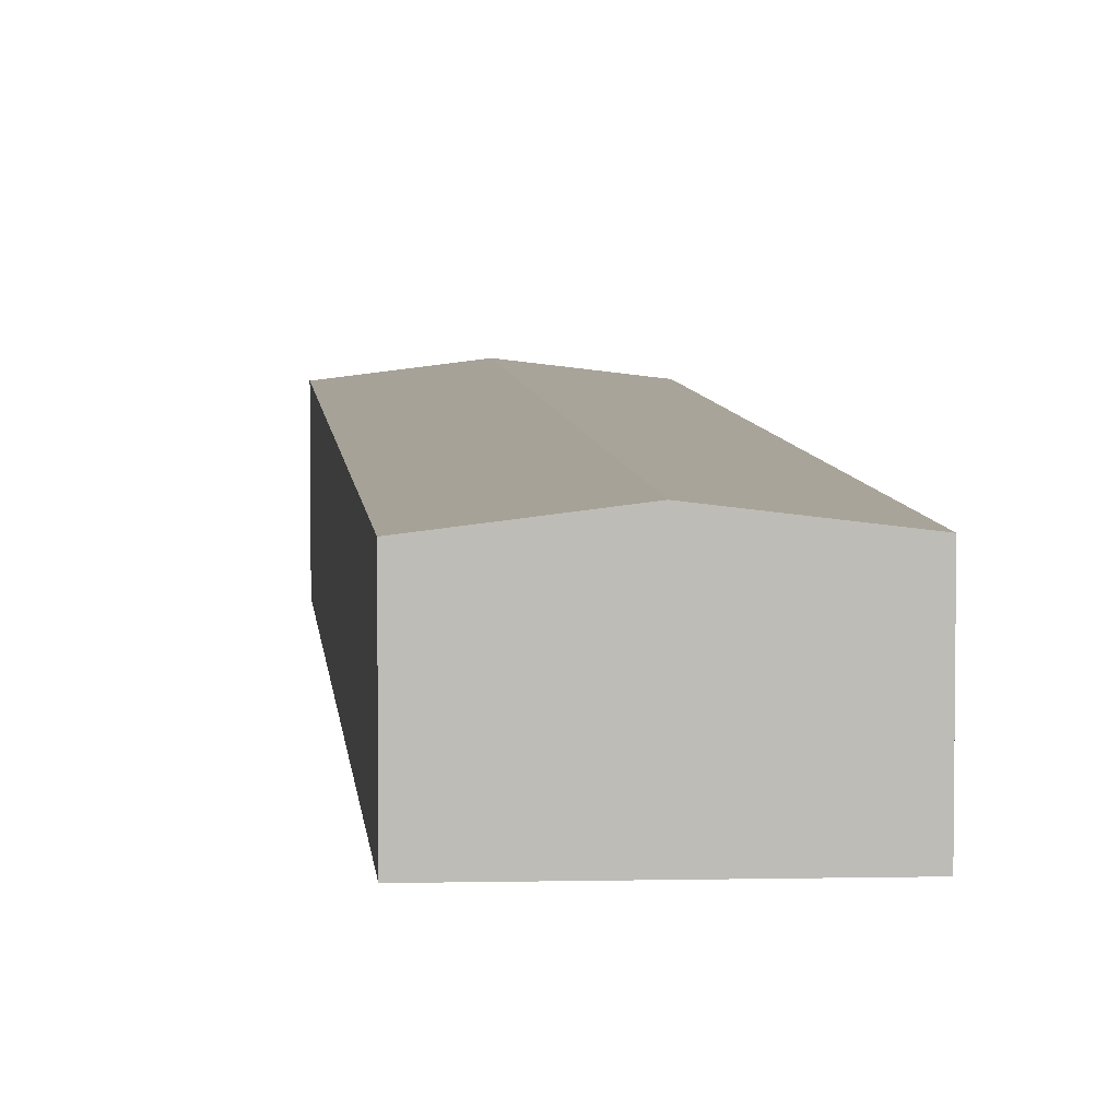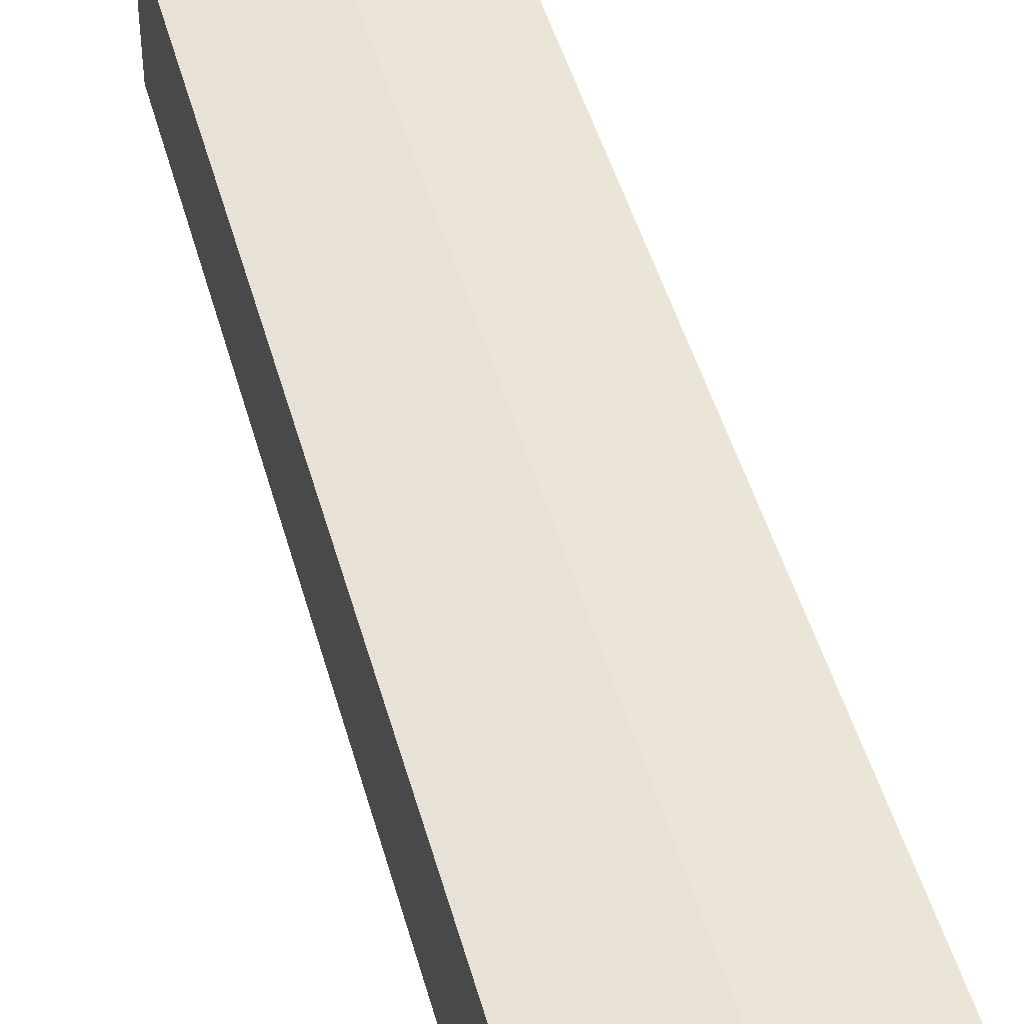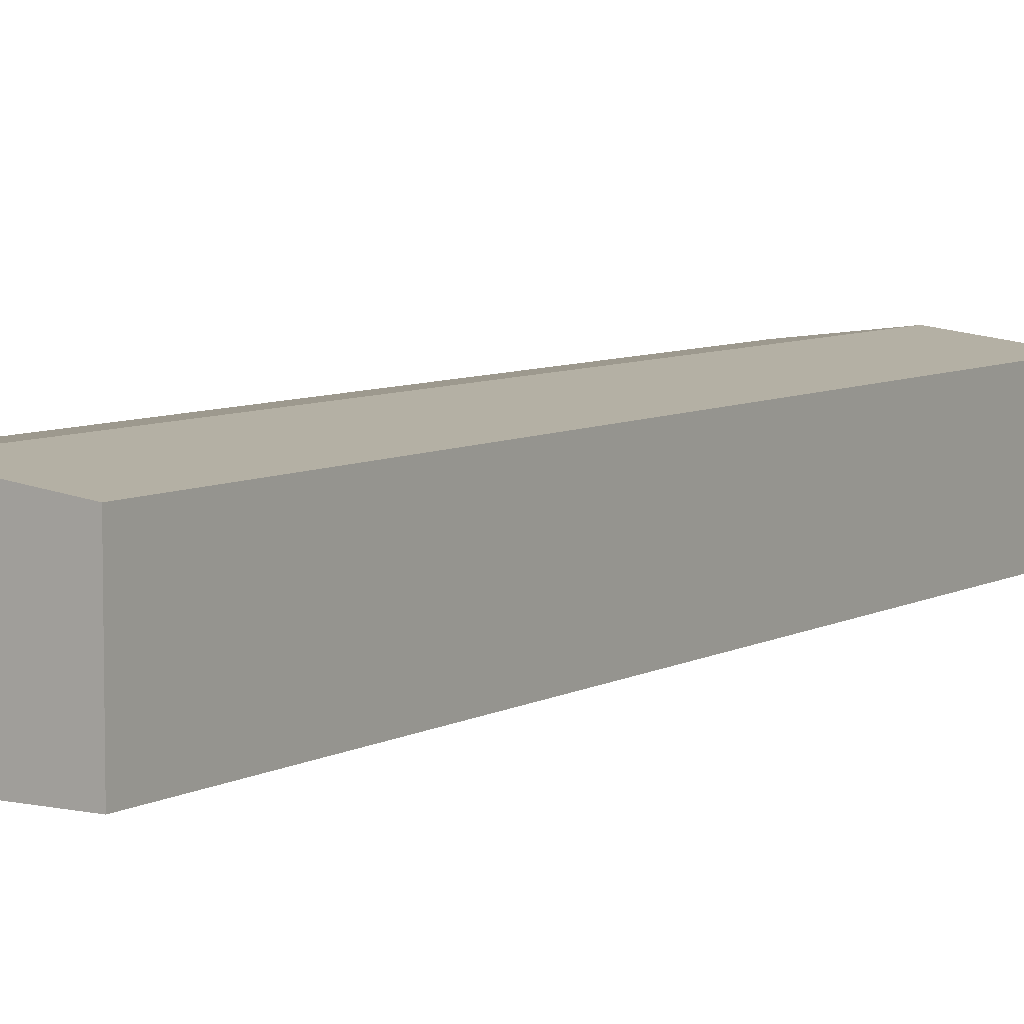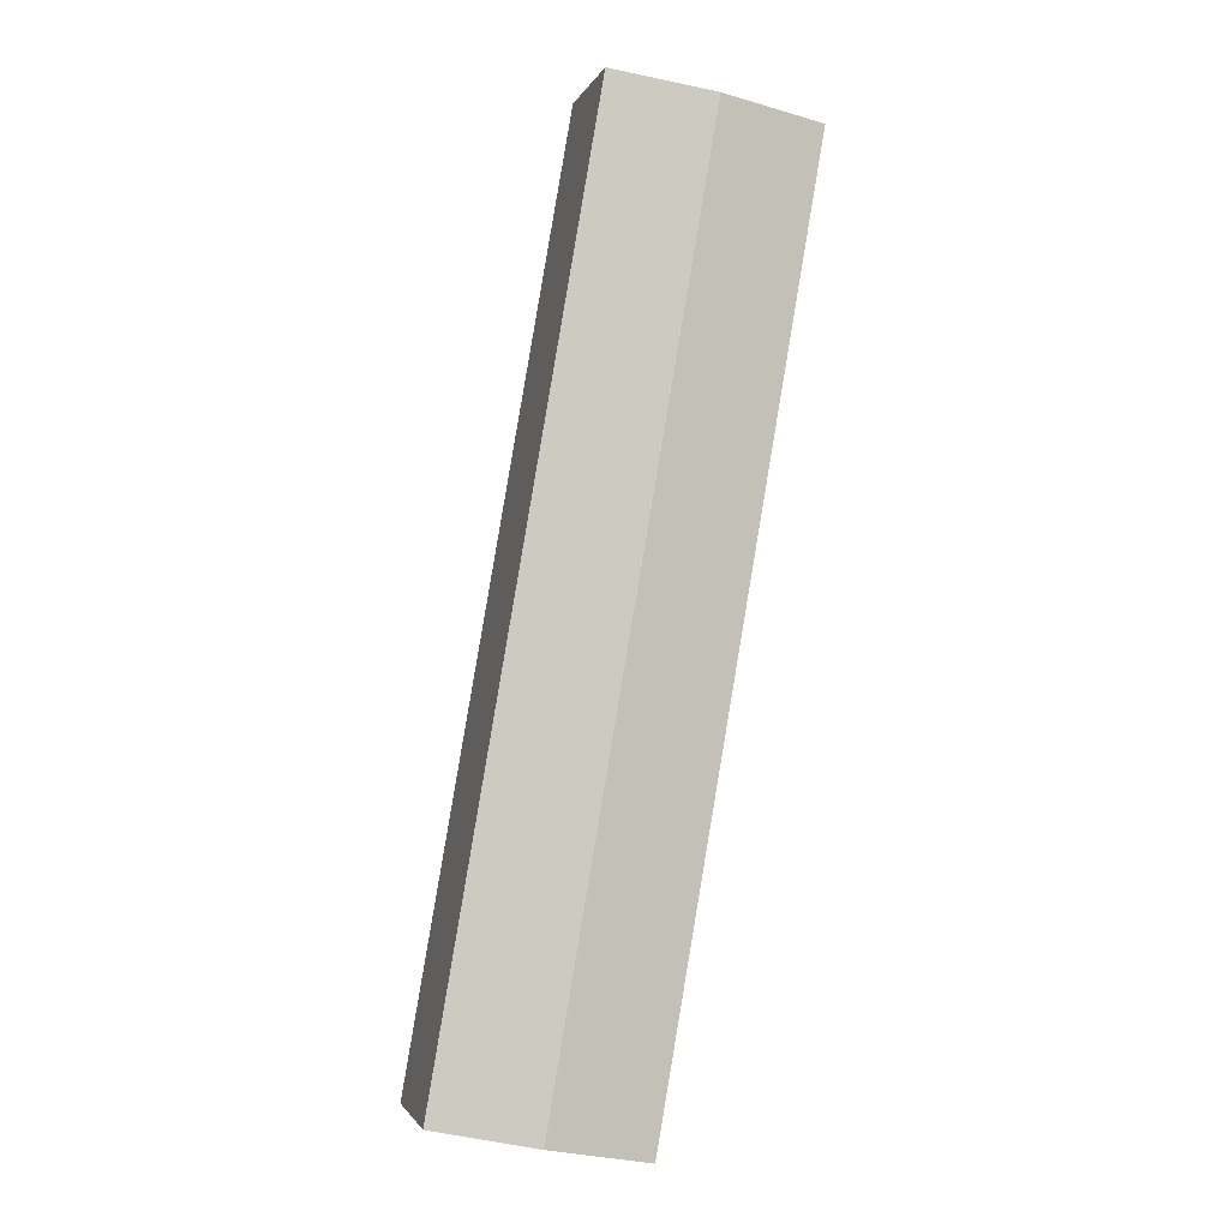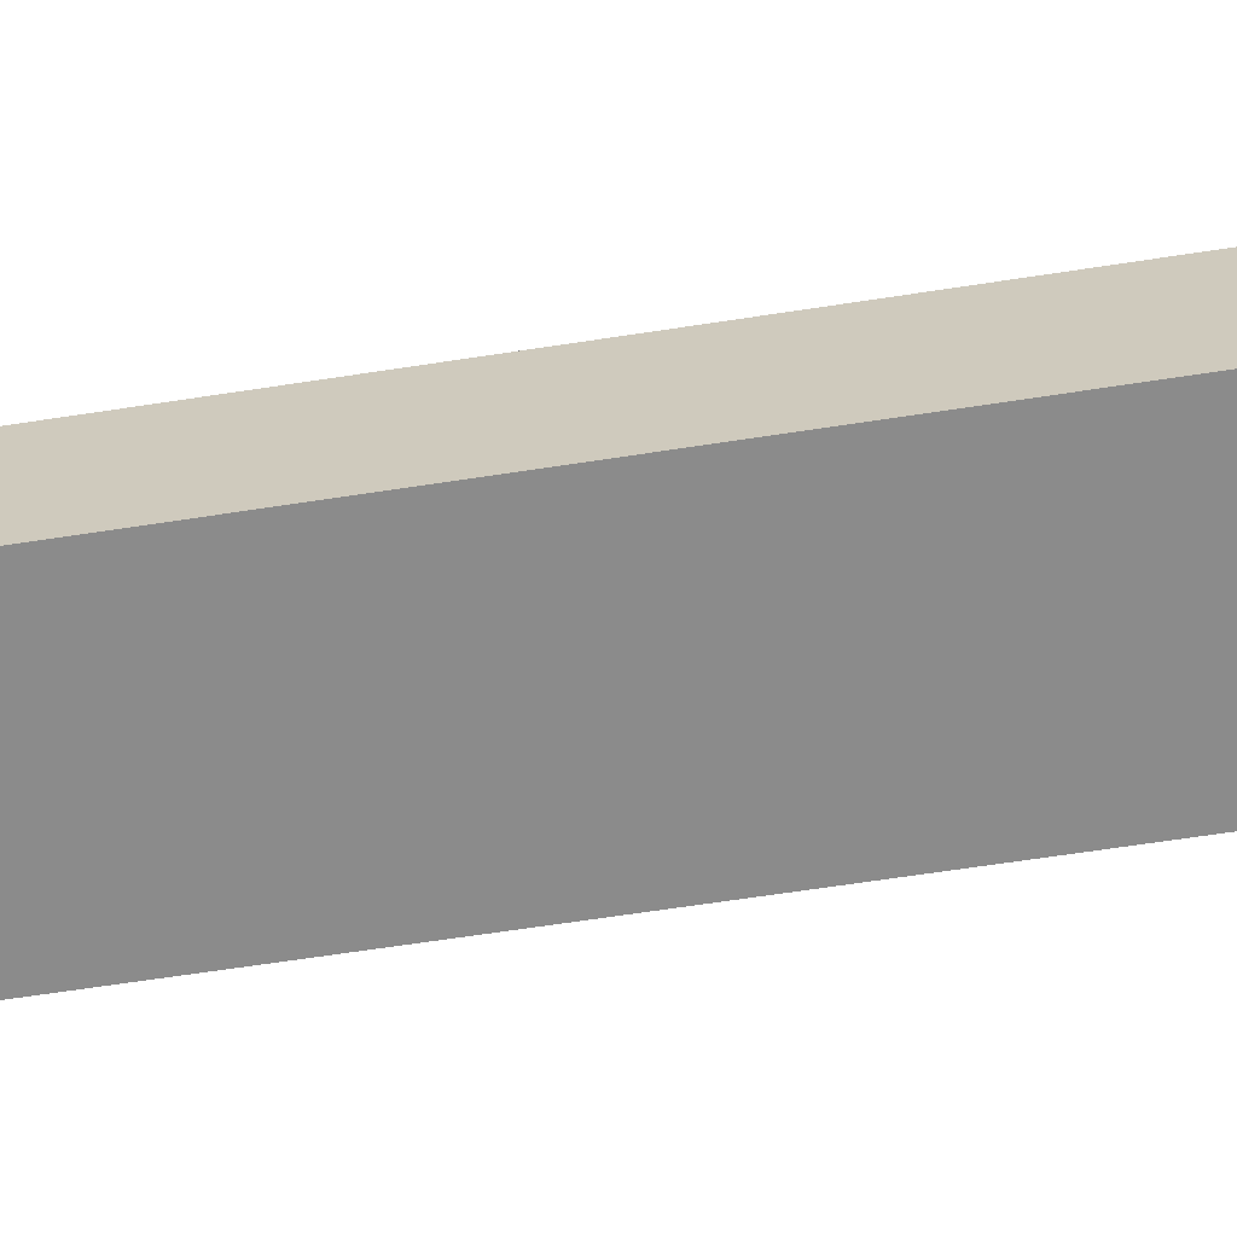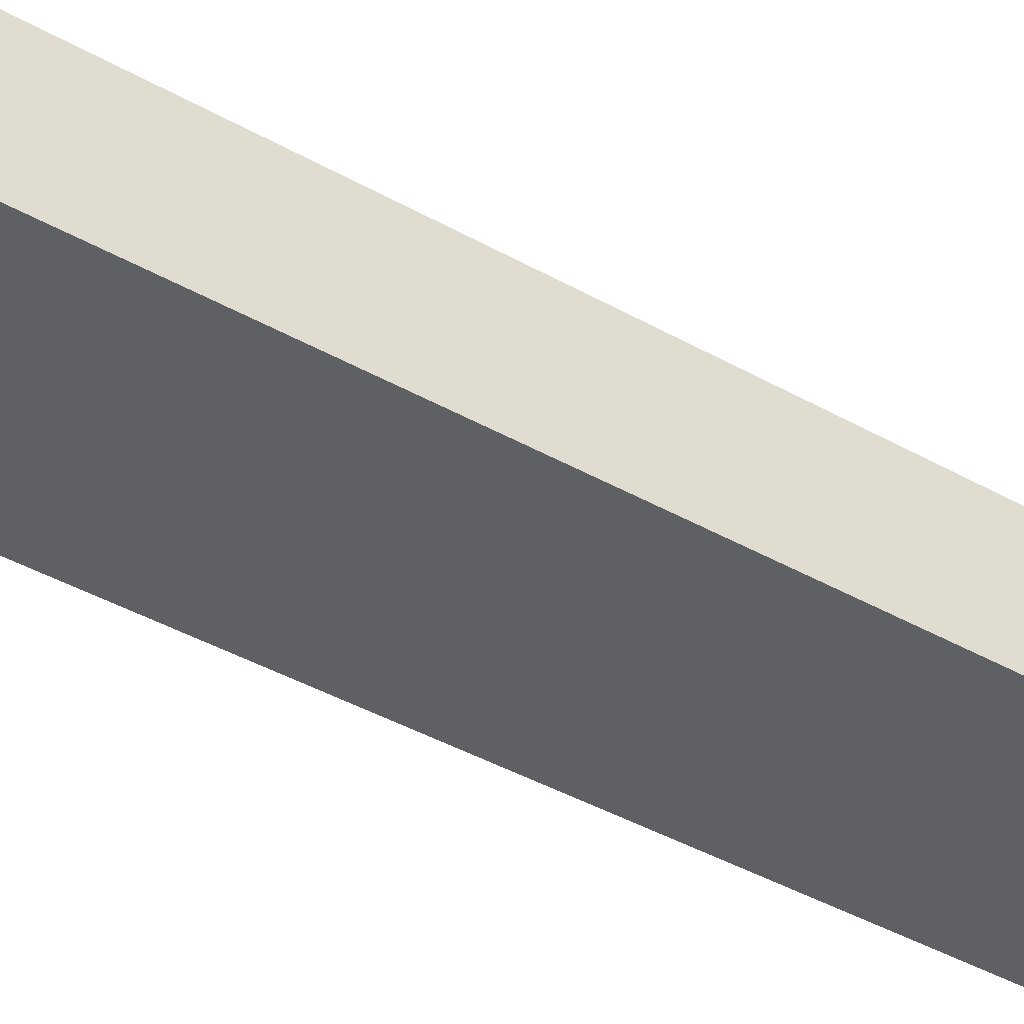
<metadata>
{"format":"obj","ext":"obj","renderer":"f3d","projection":"perspective","resolution":1024,"background":"white","views":[{"elev":5.8,"azim":165.4,"up":"+Y"},{"elev":45.5,"azim":-24.6,"up":"+Y"},{"elev":6.6,"azim":-157.7,"up":"+Y"},{"elev":-2.0,"azim":165.7,"up":"+Z"},{"elev":-63.9,"azim":89.1,"up":"+Y"},{"elev":-42.9,"azim":46.5,"up":"+Y"}]}
</metadata>
<code>
v  30.06 15.79 -103.7
v  0.0003052 14.35 -0.0004539
v  11.74 15.79 2.138
v  18.33 14.35 -105.9
v  41.78 14.35 -101.5
v  23.49 14.35 4.276
v  11.74 -1.309e-16 2.138
v  23.49 -2.619e-16 4.277
v  0 0 0
v  30.06 6.35e-15 -103.7
v  18.33 6.487e-15 -105.9
v  41.78 6.212e-15 -101.5
g defaultobject
f 1 2 3
f 2 1 4
f 5 3 6
f 3 5 1
f 6 7 8
f 7 6 9
f 9 6 3
f 9 3 2
f 4 10 11
f 10 4 12
f 12 4 1
f 12 1 5
f 2 11 9
f 11 2 4
f 12 6 8
f 6 12 5
f 7 12 8
f 12 7 9
f 12 9 10
f 10 9 11

</code>
